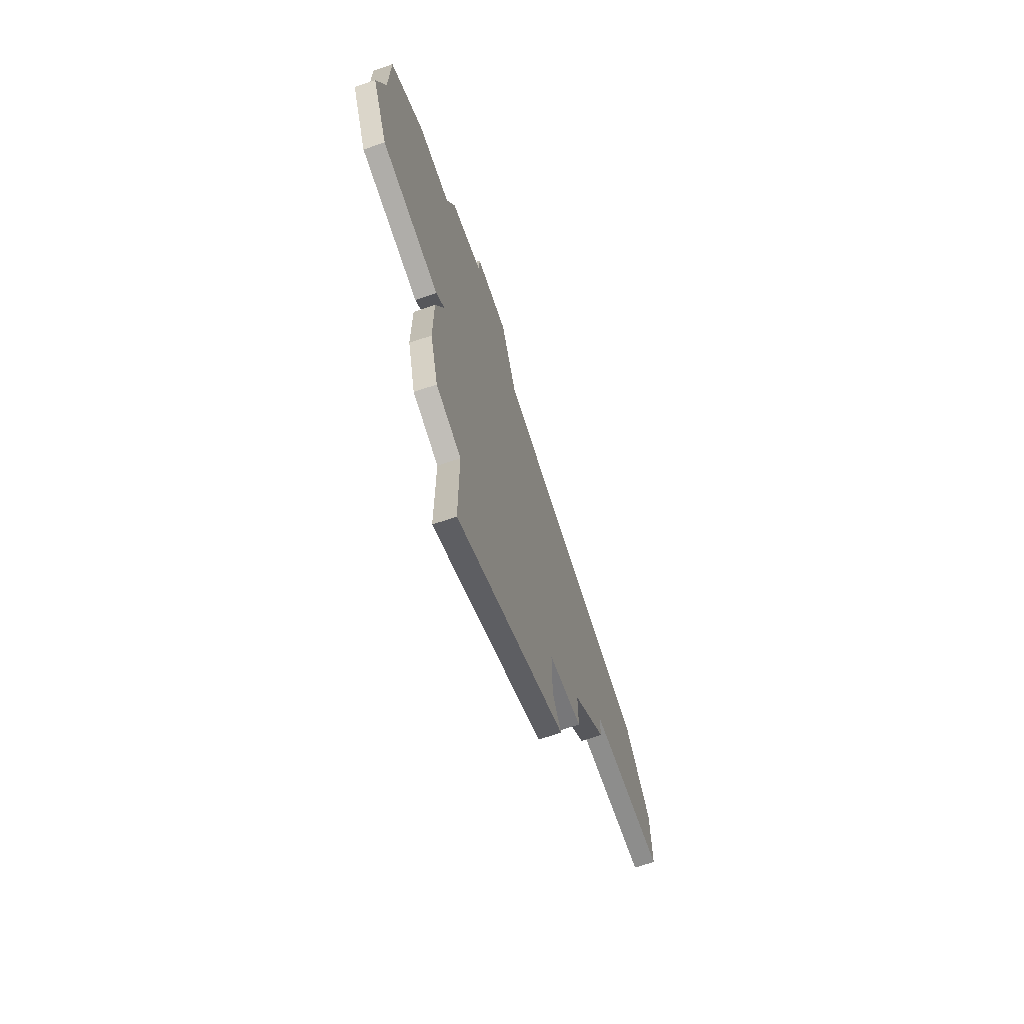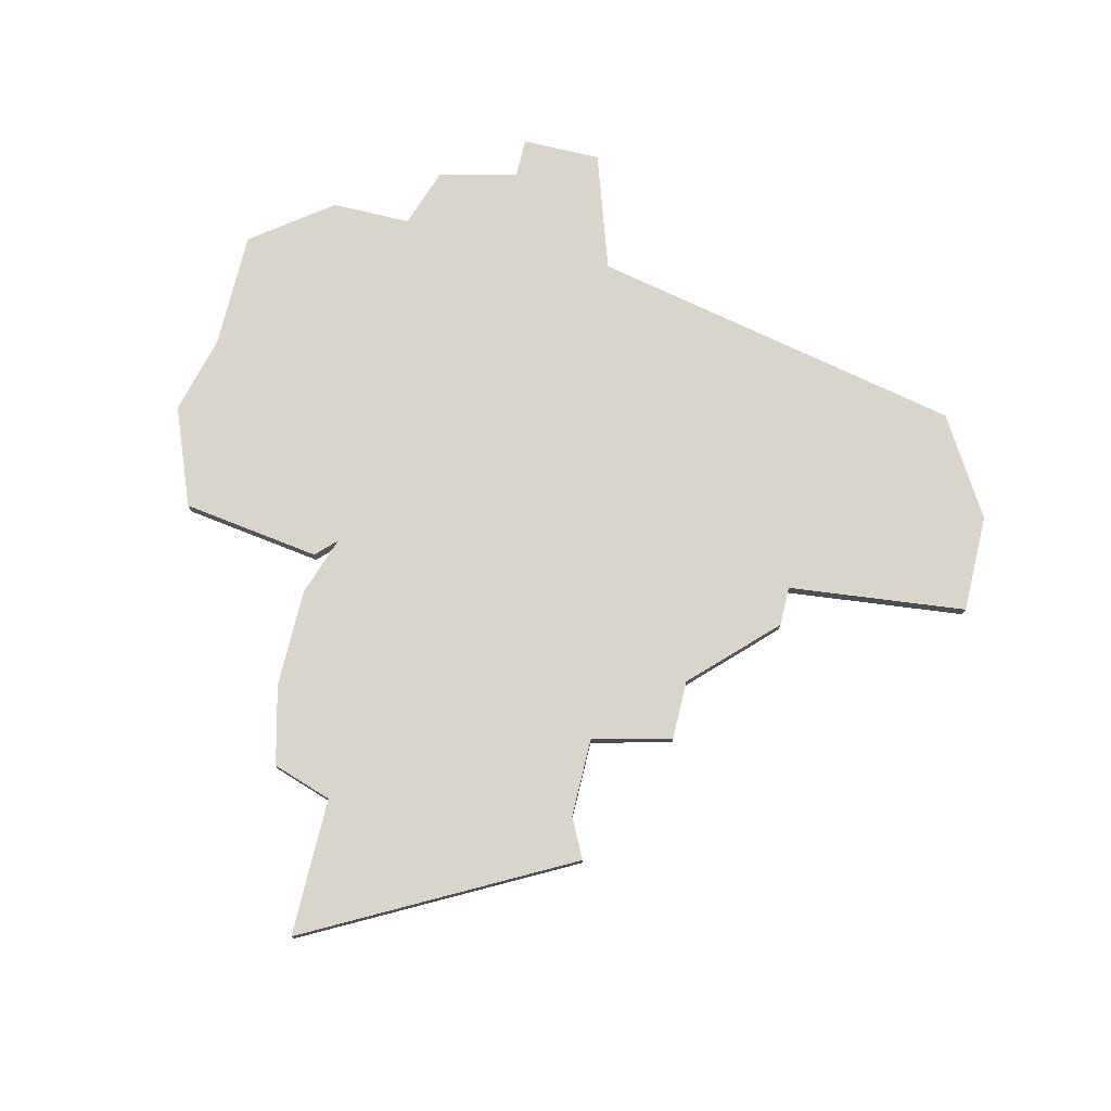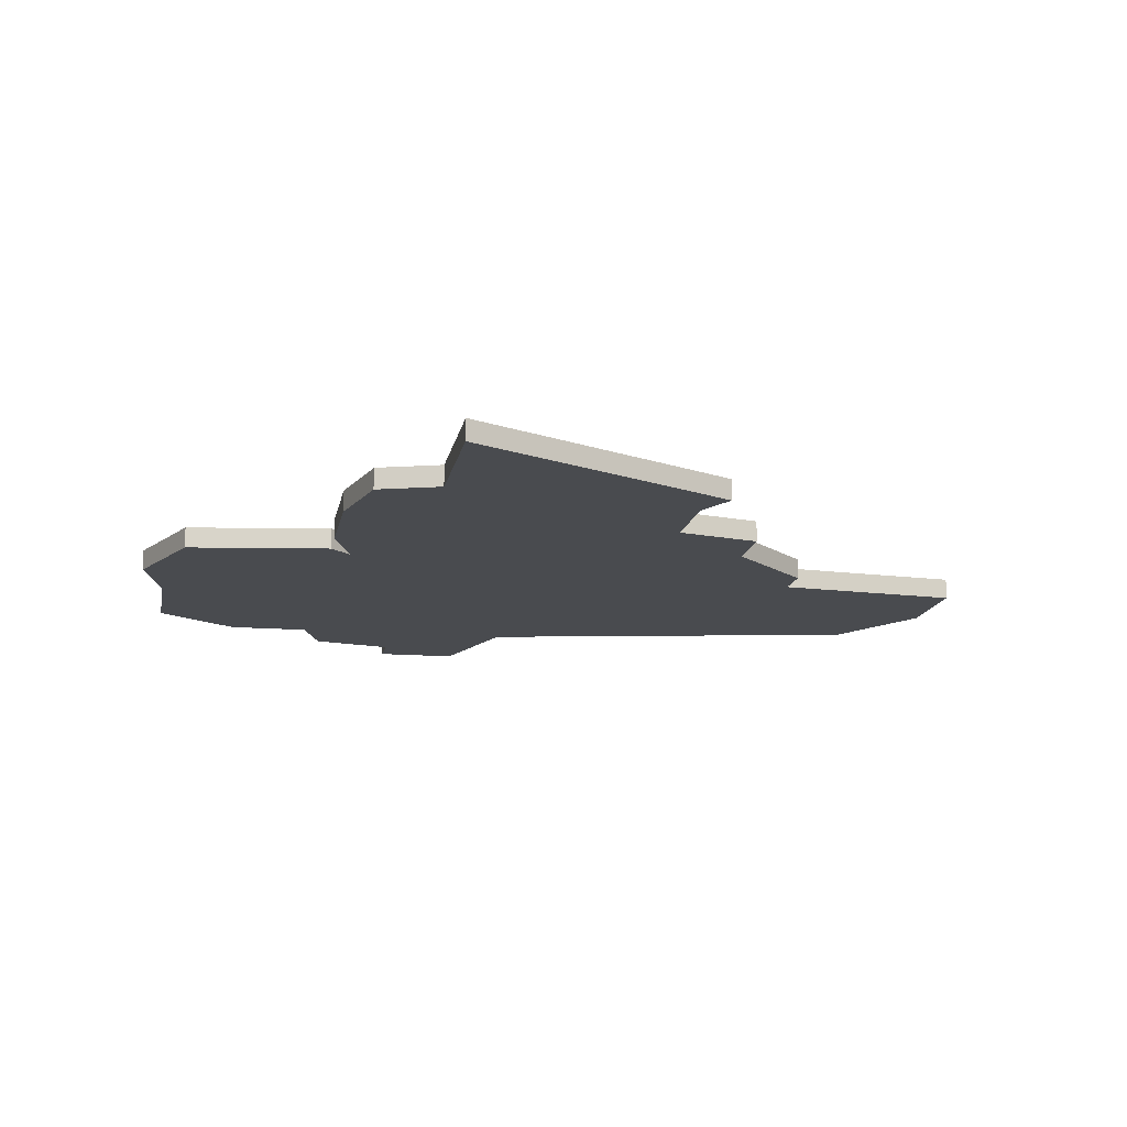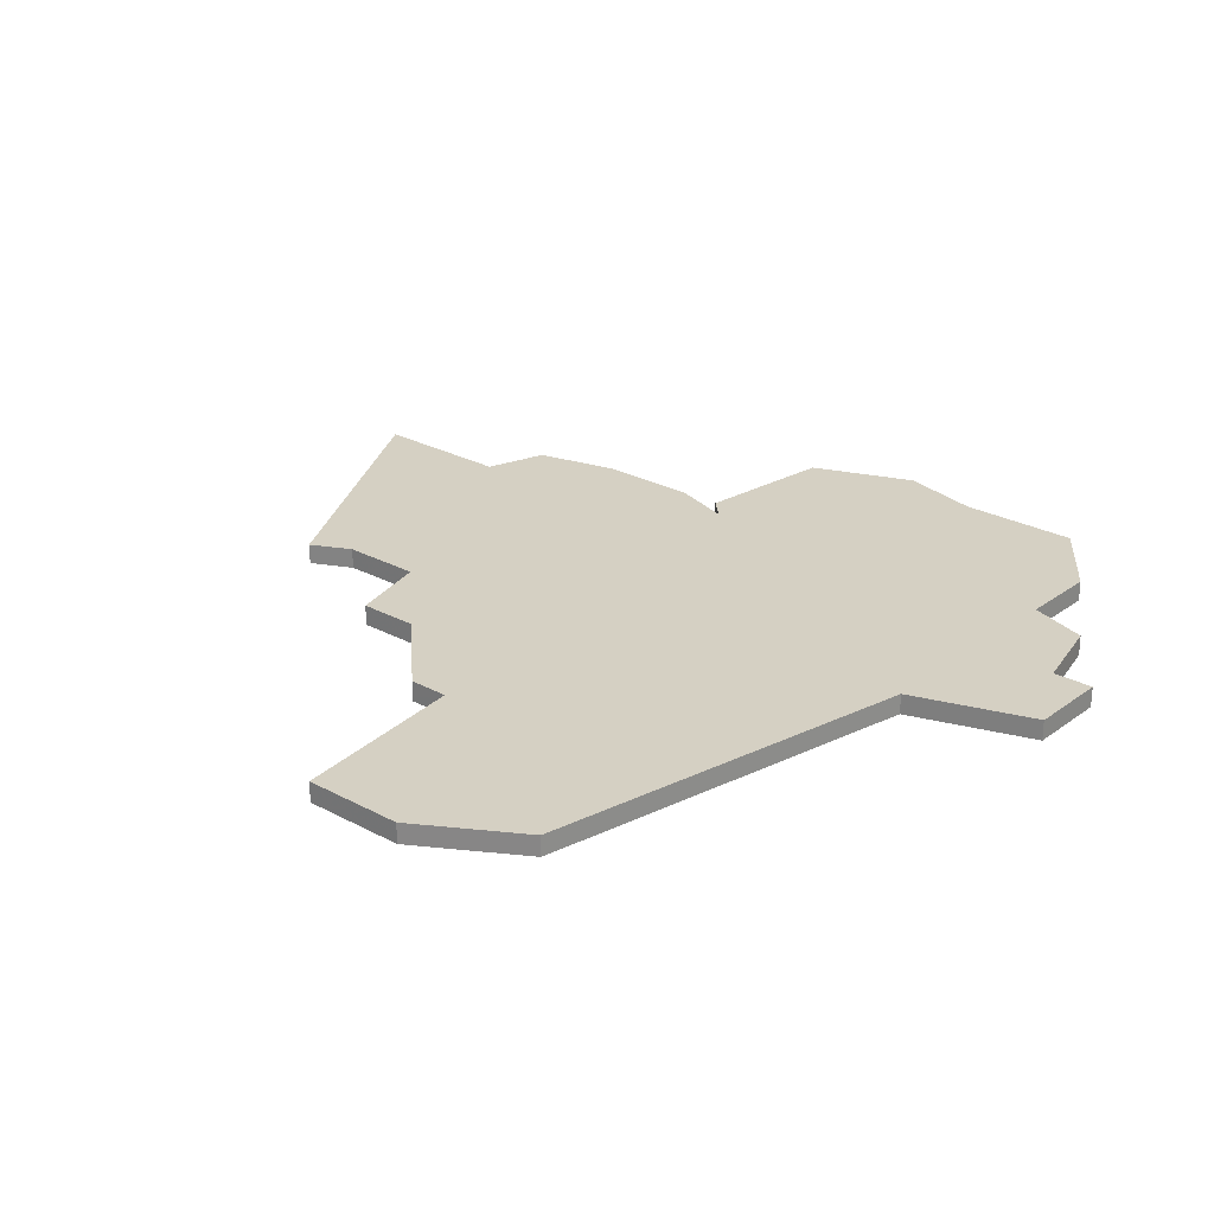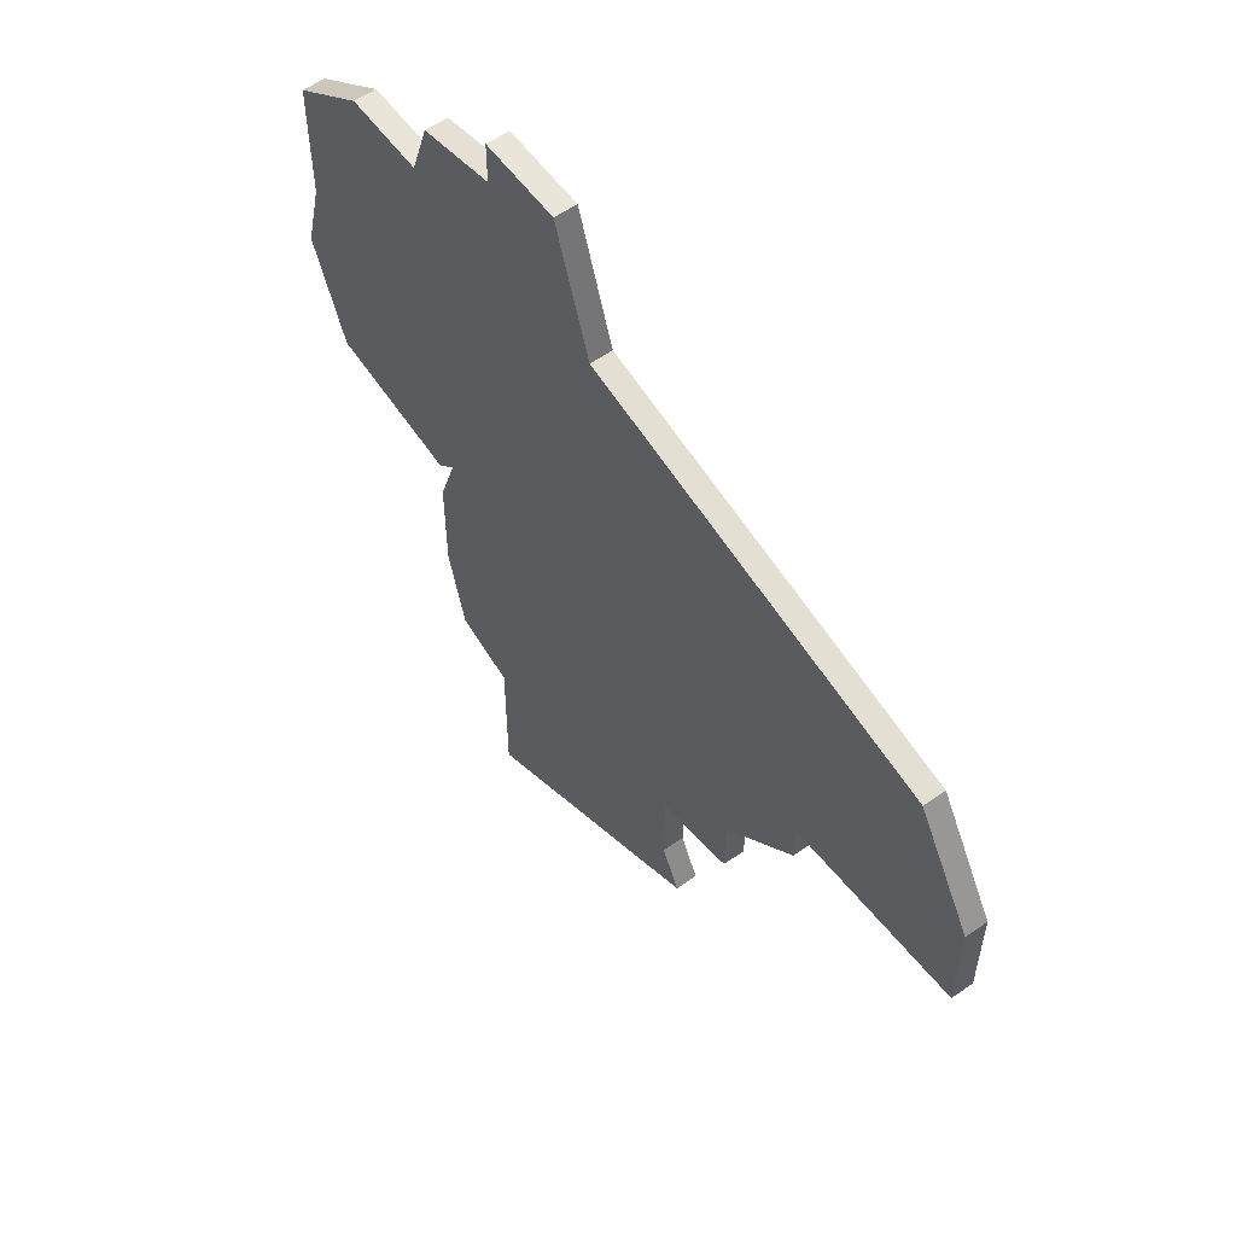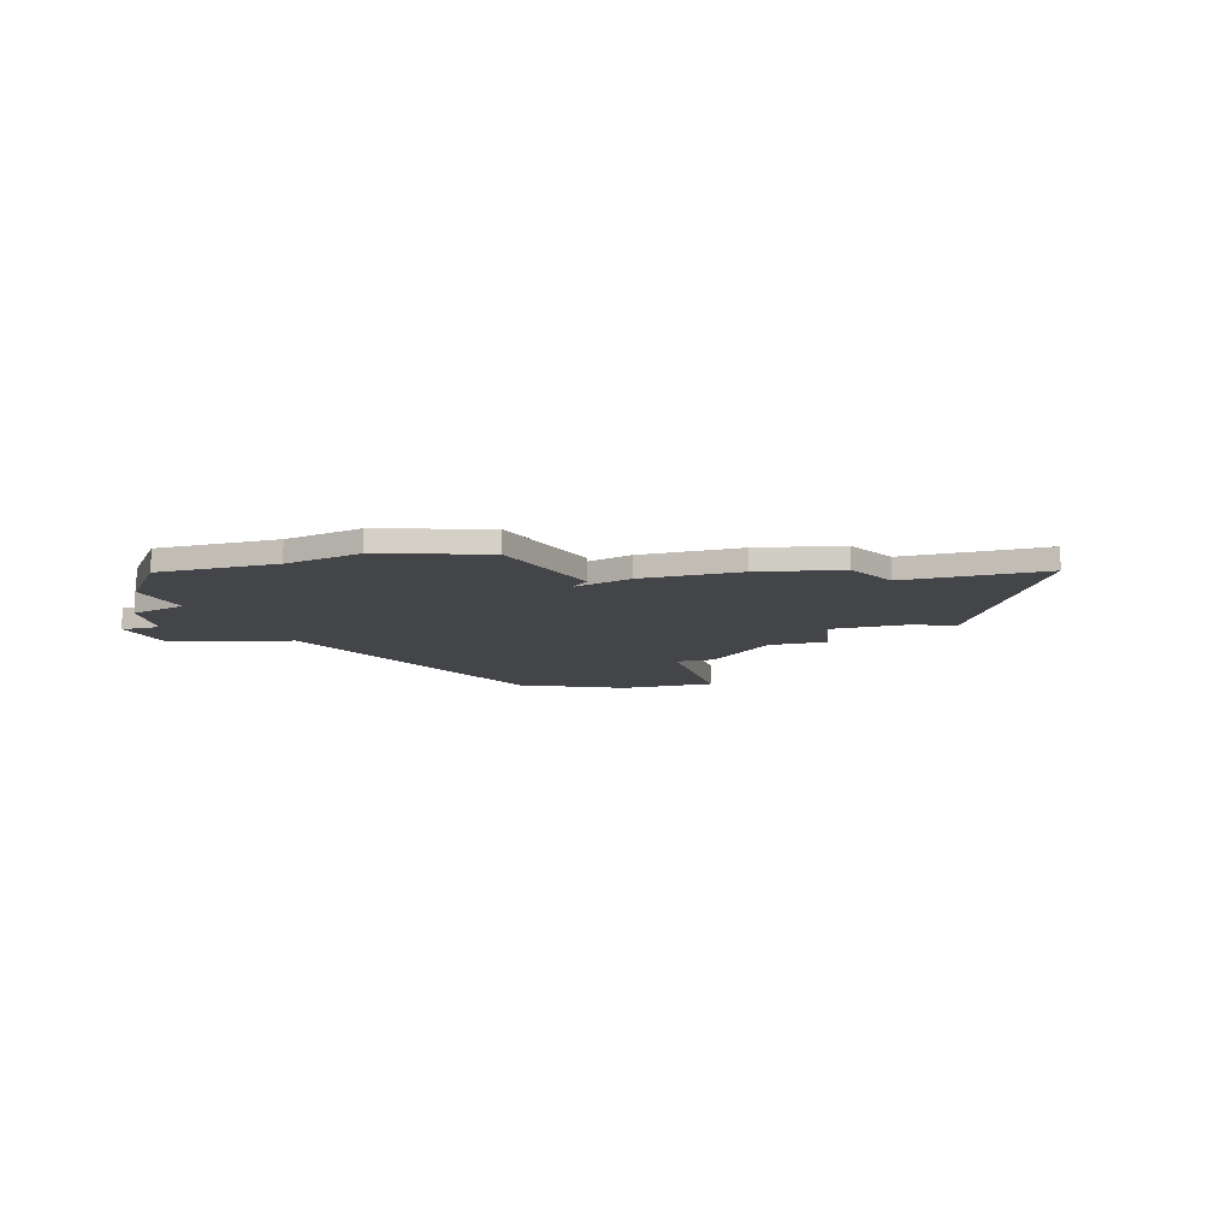
<metadata>
{"format":"obj","ext":"obj","renderer":"f3d","projection":"perspective","resolution":1024,"background":"white","views":[{"elev":-70.2,"azim":-71.2,"up":"+Y"},{"elev":74.6,"azim":13.6,"up":"+Z"},{"elev":-13.8,"azim":-10.1,"up":"+Z"},{"elev":26.0,"azim":130.6,"up":"+Z"},{"elev":58.1,"azim":54.0,"up":"+Y"},{"elev":-9.0,"azim":-70.4,"up":"+Z"}]}
</metadata>
<code>
v 3524 -1297 0
v 3523 -1300 0
v 3519 -1300 0
v 3515 -1303 0
v 3515 -1309 0
v 3514 -1313 0
v 3516 -1318 0
v 3523 -1319 0
v 3524 -1318 0
v 3523 -1321 0
v 3523 -1326 0
v 3524 -1330 0
v 3527 -1331 0
v 3527 -1338 0
v 3540 -1331 0
v 3539 -1329 0
v 3539 -1325 0
v 3543 -1324 0
v 3543 -1321 0
v 3547 -1317 0
v 3547 -1315 0
v 3556 -1314 0
v 3556 -1309 0
v 3553 -1304 0
v 3534 -1300 0
v 3532 -1294 0
v 3528 -1294 0
v 3528 -1296 0
v 3524 -1297 1
v 3523 -1300 1
v 3519 -1300 1
v 3515 -1303 1
v 3515 -1309 1
v 3514 -1313 1
v 3516 -1318 1
v 3523 -1319 1
v 3524 -1318 1
v 3523 -1321 1
v 3523 -1326 1
v 3524 -1330 1
v 3527 -1331 1
v 3527 -1338 1
v 3540 -1331 1
v 3539 -1329 1
v 3539 -1325 1
v 3543 -1324 1
v 3543 -1321 1
v 3547 -1317 1
v 3547 -1315 1
v 3556 -1314 1
v 3556 -1309 1
v 3553 -1304 1
v 3534 -1300 1
v 3532 -1294 1
v 3528 -1294 1
v 3528 -1296 1
f 2 1 28
f 4 3 2
f 7 6 5
f 9 8 7
f 11 10 9
f 13 12 11
f 15 14 13
f 19 18 17
f 21 20 19
f 23 22 21
f 25 24 23
f 27 26 25
f 5 4 2
f 9 7 5
f 13 11 9
f 16 15 13
f 21 19 17
f 25 23 21
f 28 27 25
f 5 2 28
f 16 13 9
f 25 21 17
f 5 28 25
f 16 9 5
f 25 17 16
f 16 5 25
f 56 29 30
f 30 31 32
f 33 34 35
f 35 36 37
f 37 38 39
f 39 40 41
f 41 42 43
f 45 46 47
f 47 48 49
f 49 50 51
f 51 52 53
f 53 54 55
f 30 32 33
f 33 35 37
f 37 39 41
f 41 43 44
f 45 47 49
f 49 51 53
f 53 55 56
f 56 30 33
f 37 41 44
f 45 49 53
f 53 56 33
f 33 37 44
f 44 45 53
f 53 33 44
f 30 29 2
f 2 29 1
f 31 30 3
f 3 30 2
f 32 31 4
f 4 31 3
f 33 32 5
f 5 32 4
f 34 33 6
f 6 33 5
f 35 34 7
f 7 34 6
f 36 35 8
f 8 35 7
f 37 36 9
f 9 36 8
f 38 37 10
f 10 37 9
f 39 38 11
f 11 38 10
f 40 39 12
f 12 39 11
f 41 40 13
f 13 40 12
f 42 41 14
f 14 41 13
f 43 42 15
f 15 42 14
f 44 43 16
f 16 43 15
f 45 44 17
f 17 44 16
f 46 45 18
f 18 45 17
f 47 46 19
f 19 46 18
f 48 47 20
f 20 47 19
f 49 48 21
f 21 48 20
f 50 49 22
f 22 49 21
f 51 50 23
f 23 50 22
f 52 51 24
f 24 51 23
f 53 52 25
f 25 52 24
f 54 53 26
f 26 53 25
f 55 54 27
f 27 54 26
f 29 56 1
f 1 56 28
f 56 55 28
f 28 55 27

</code>
